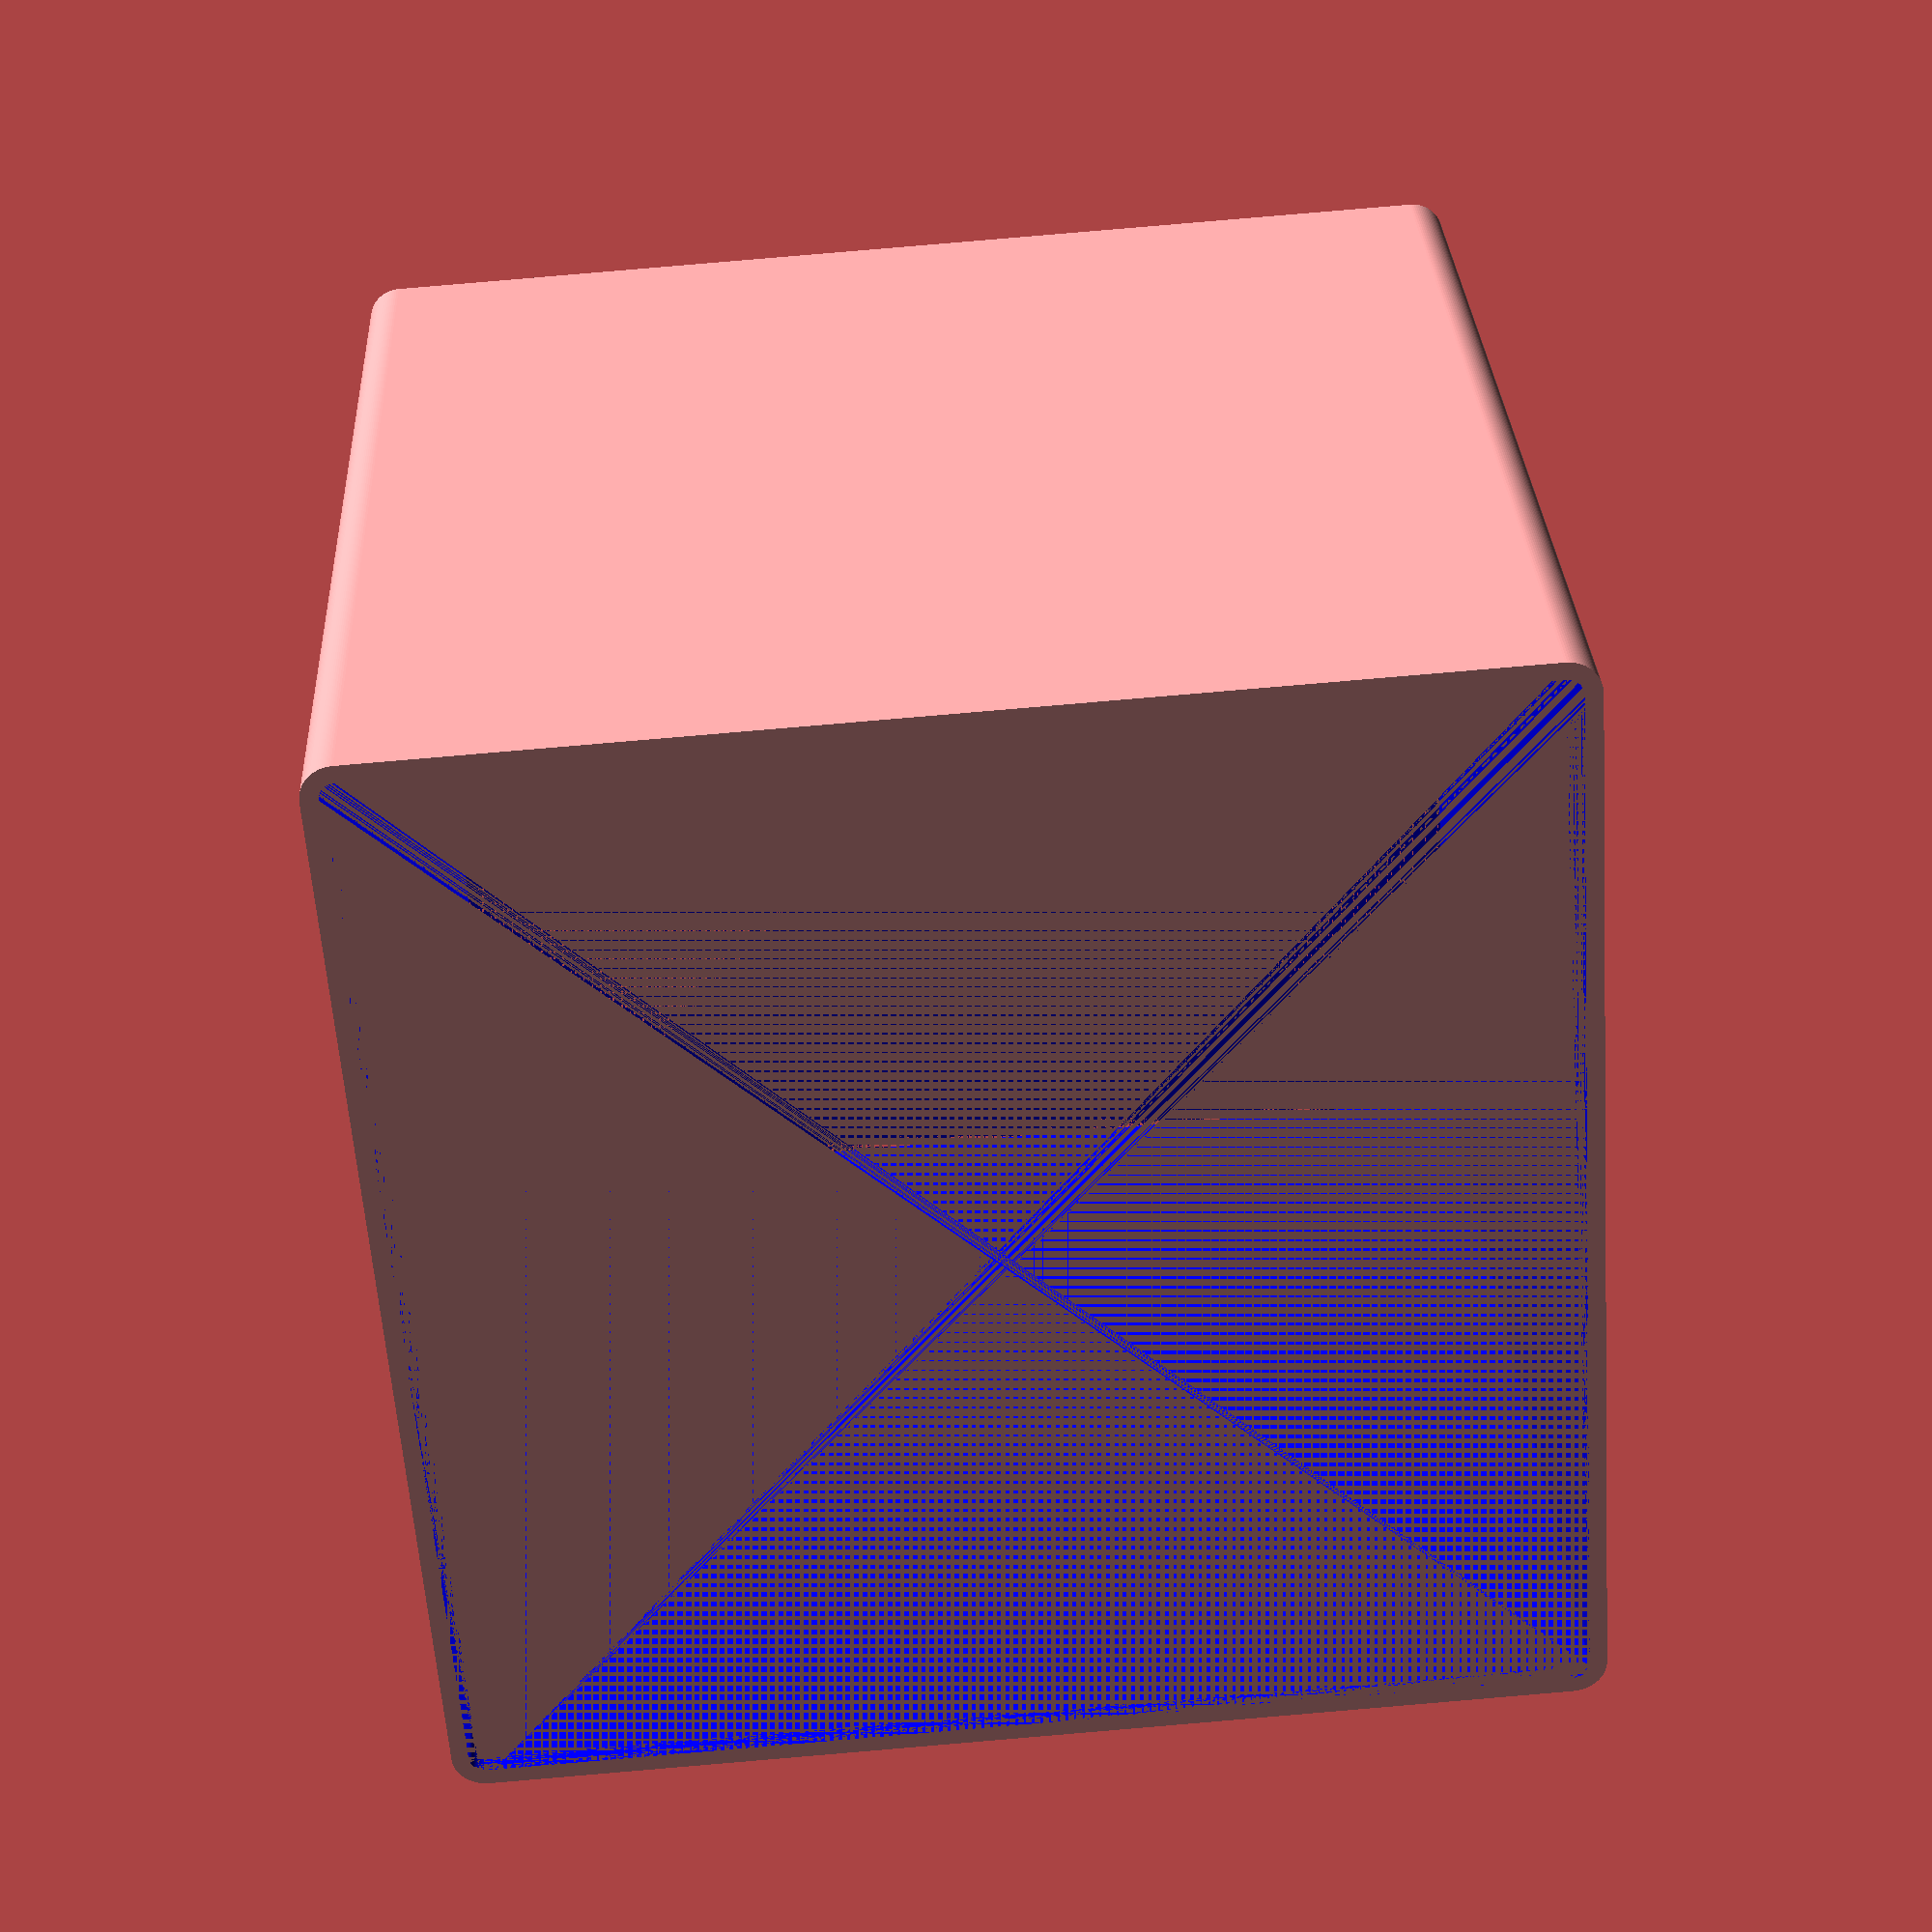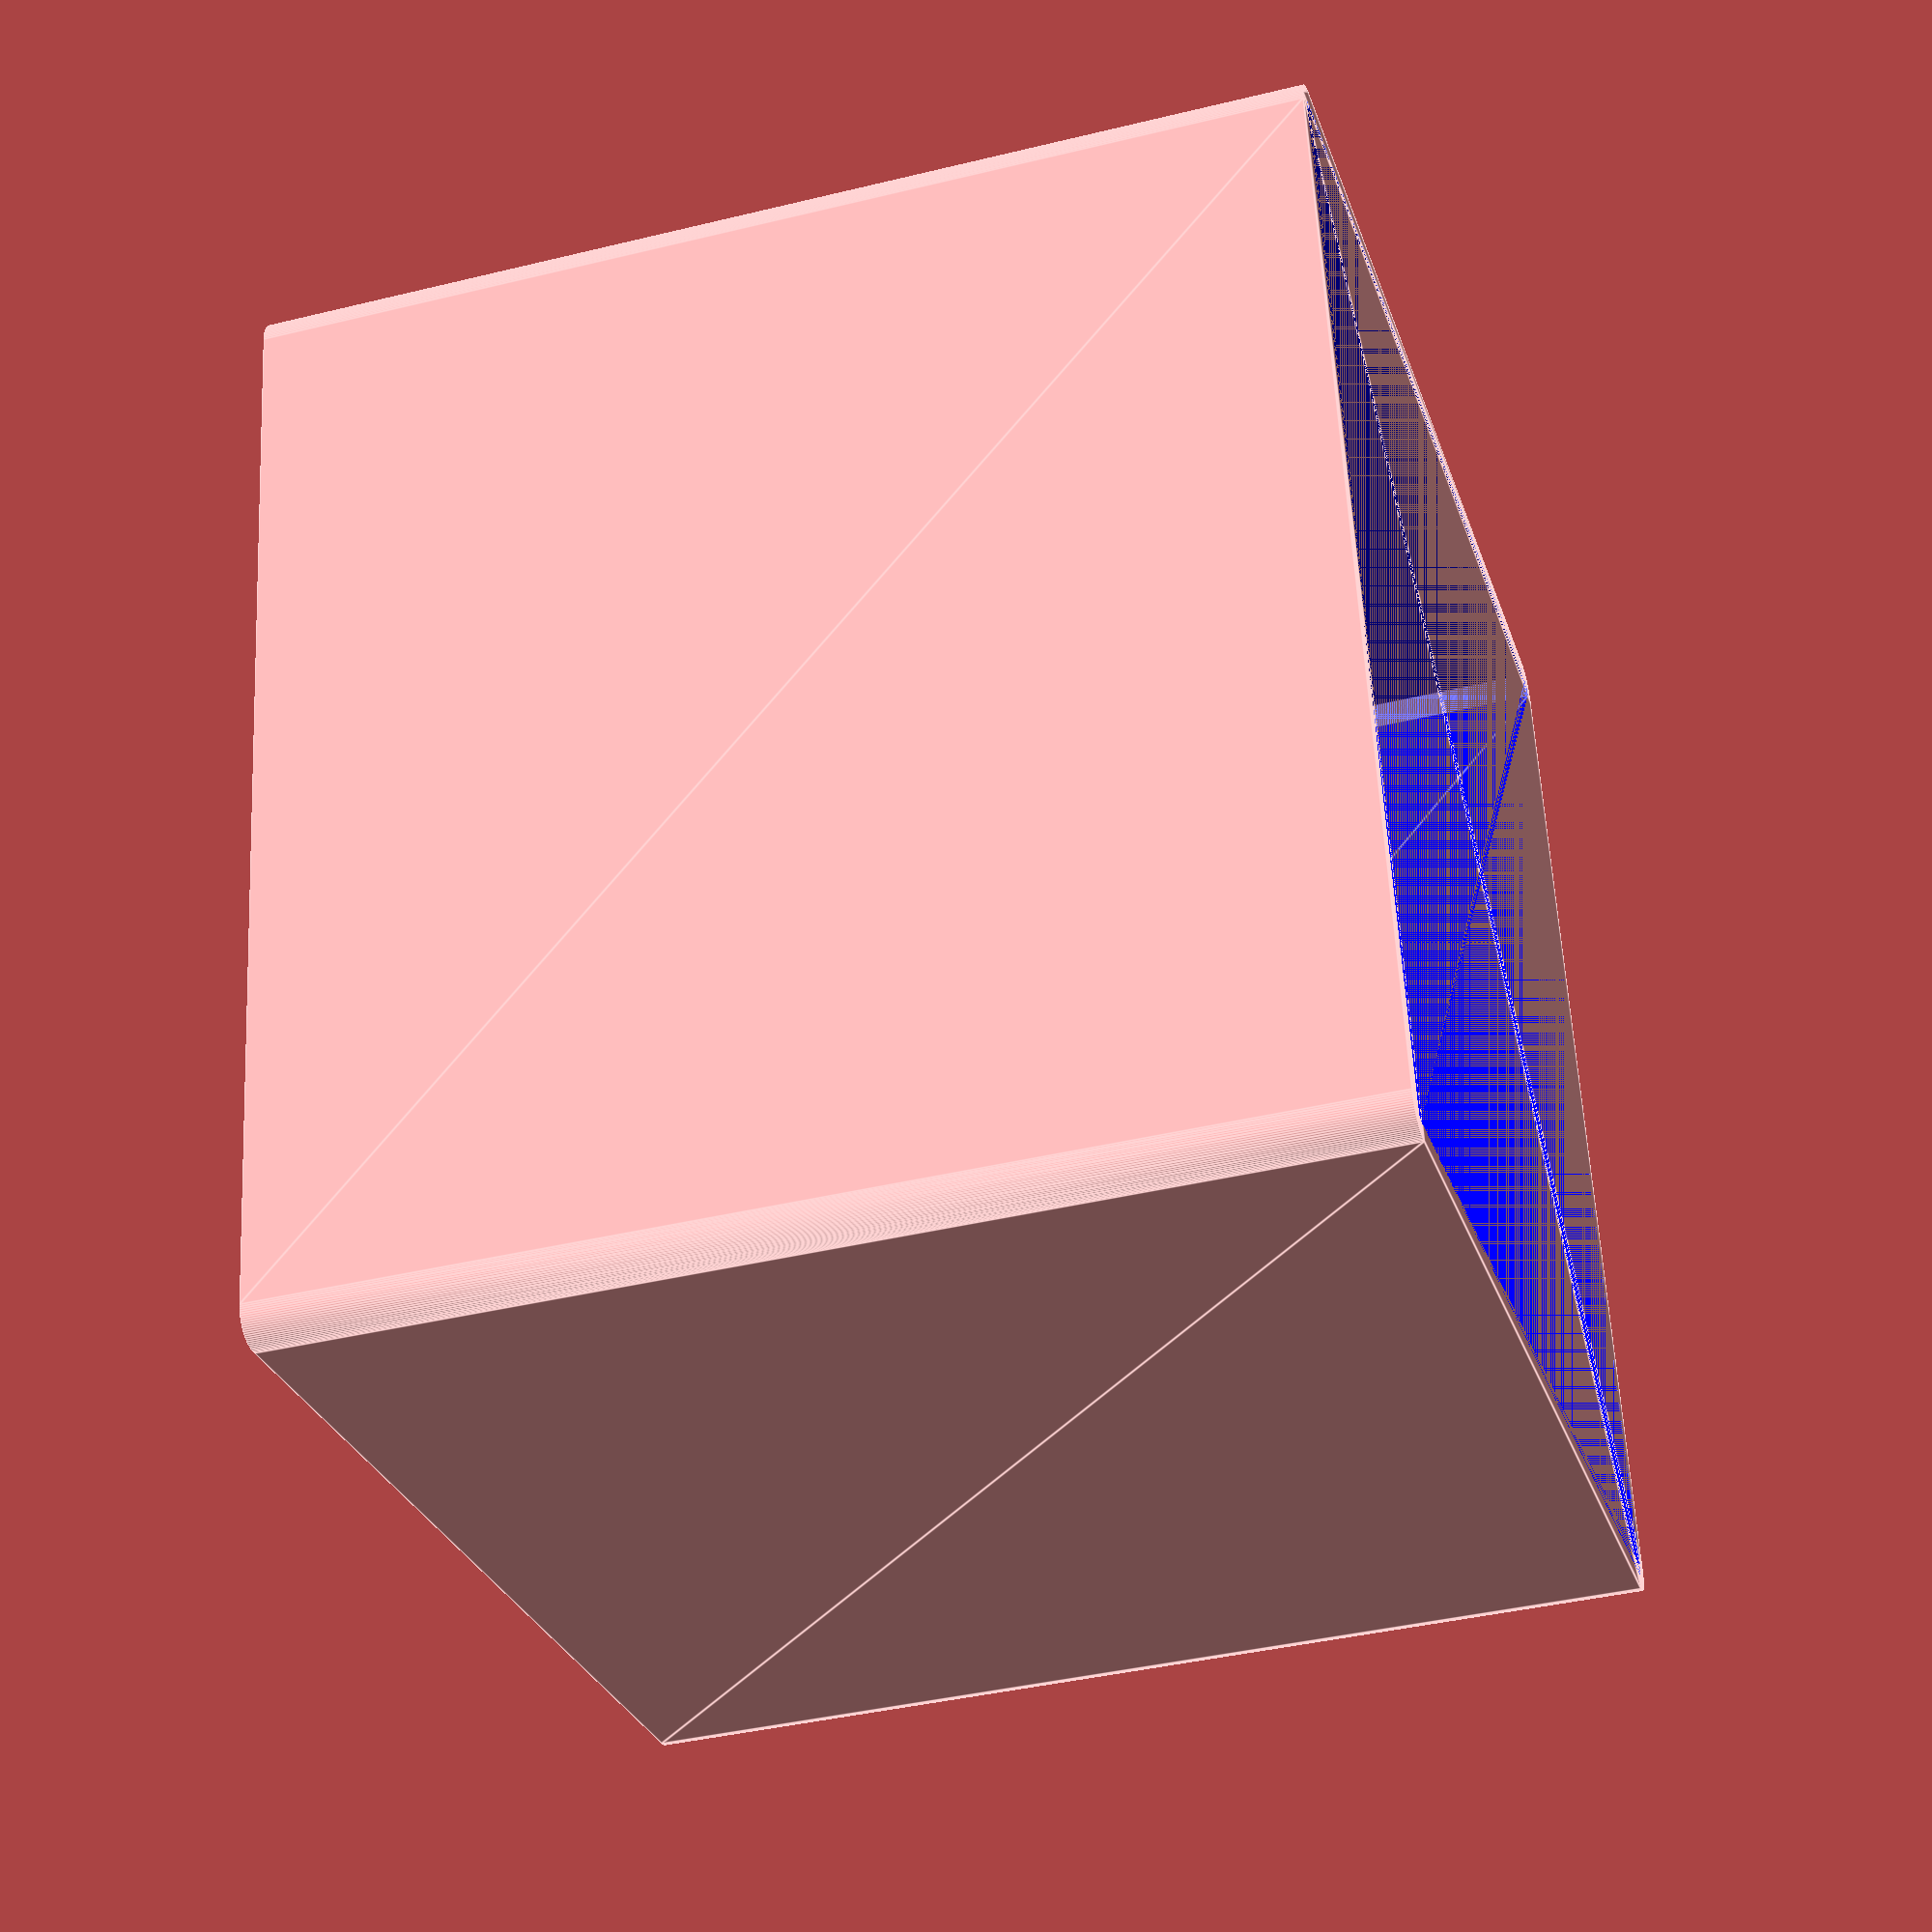
<openscad>
$fn = 100;

module rounded_box(width, height, camfer) {
  hull() {
    translate([width, 0, 0])     { cylinder(height, camfer, camfer); }
    translate([0, width, 0])     { cylinder(height, camfer, camfer); }
    translate([width, width, 0]) { cylinder(height, camfer, camfer); }
    translate([0, 0, 0])         { cylinder(height, camfer, camfer); }
  }
}
module chasis(a, b) {
  difference() {
    rounded_box(a, b, camfer = 2.5);
    color("blue") rounded_box(a, b, camfer = 1.25);
  }
}

chasis(80, 80);

</openscad>
<views>
elev=329.6 azim=176.0 roll=357.3 proj=p view=solid
elev=39.3 azim=259.9 roll=287.0 proj=p view=edges
</views>
